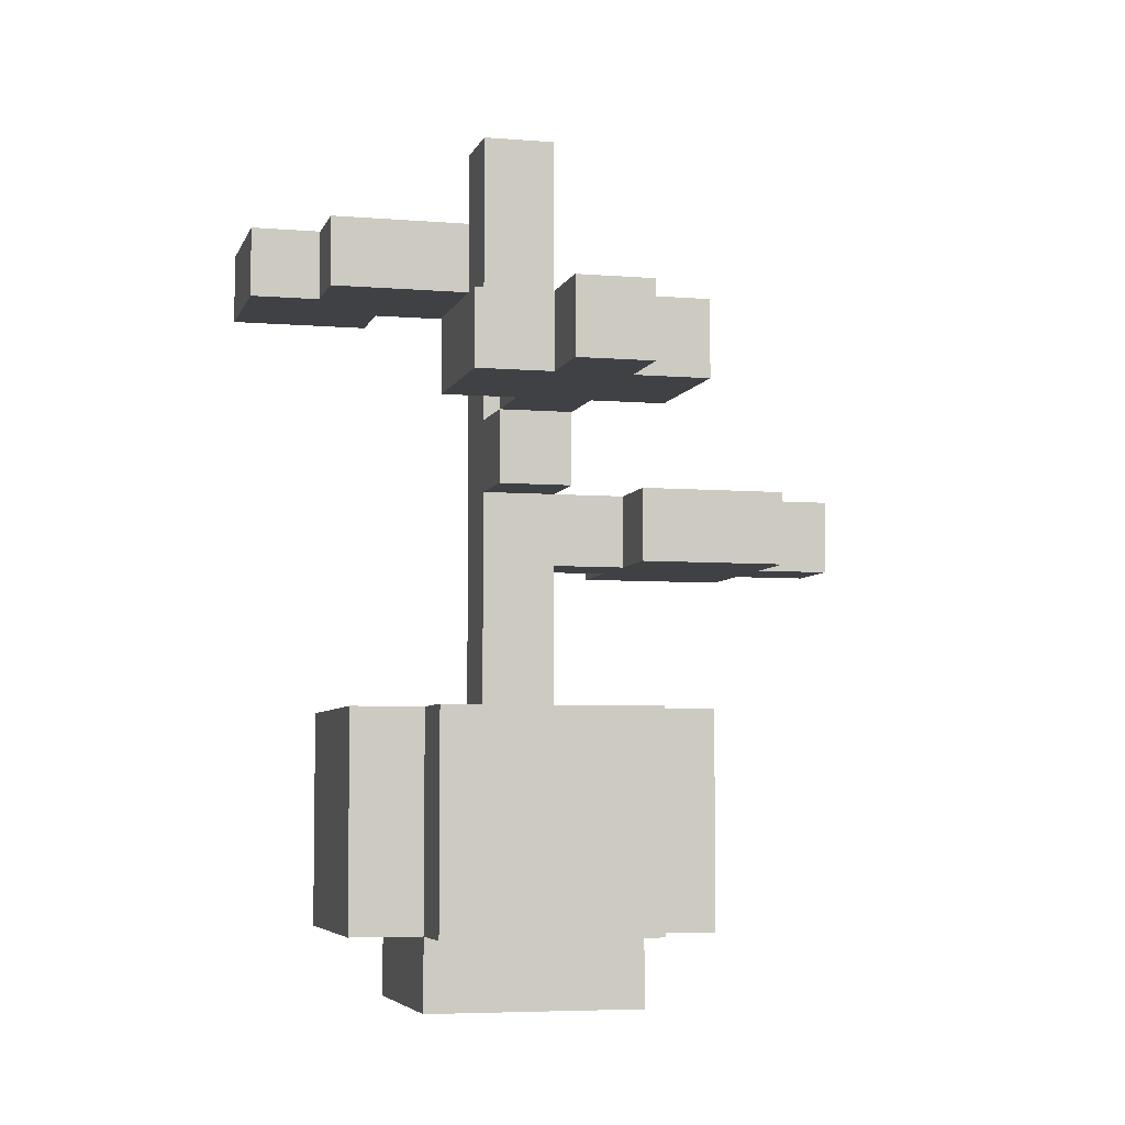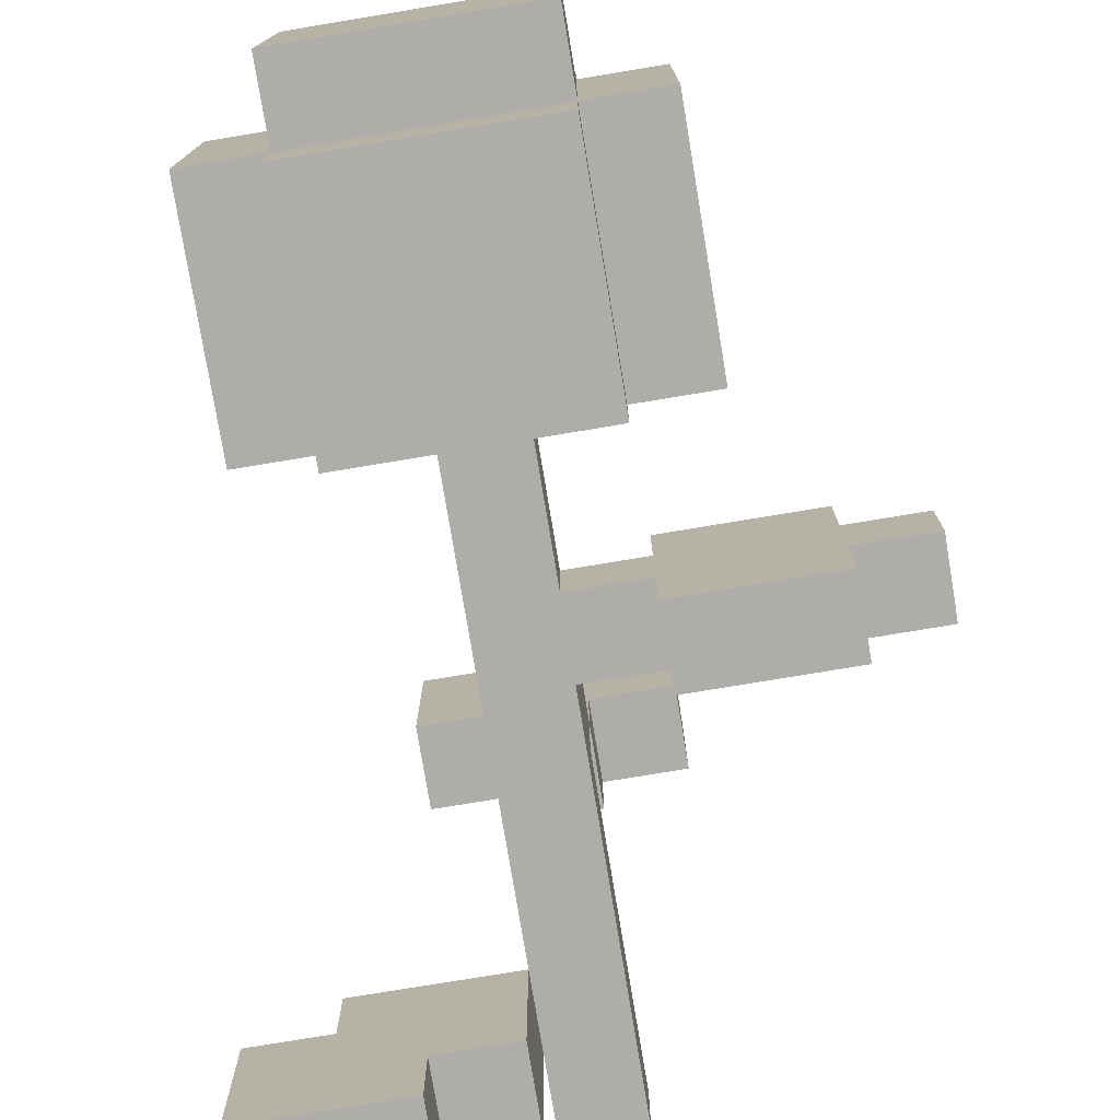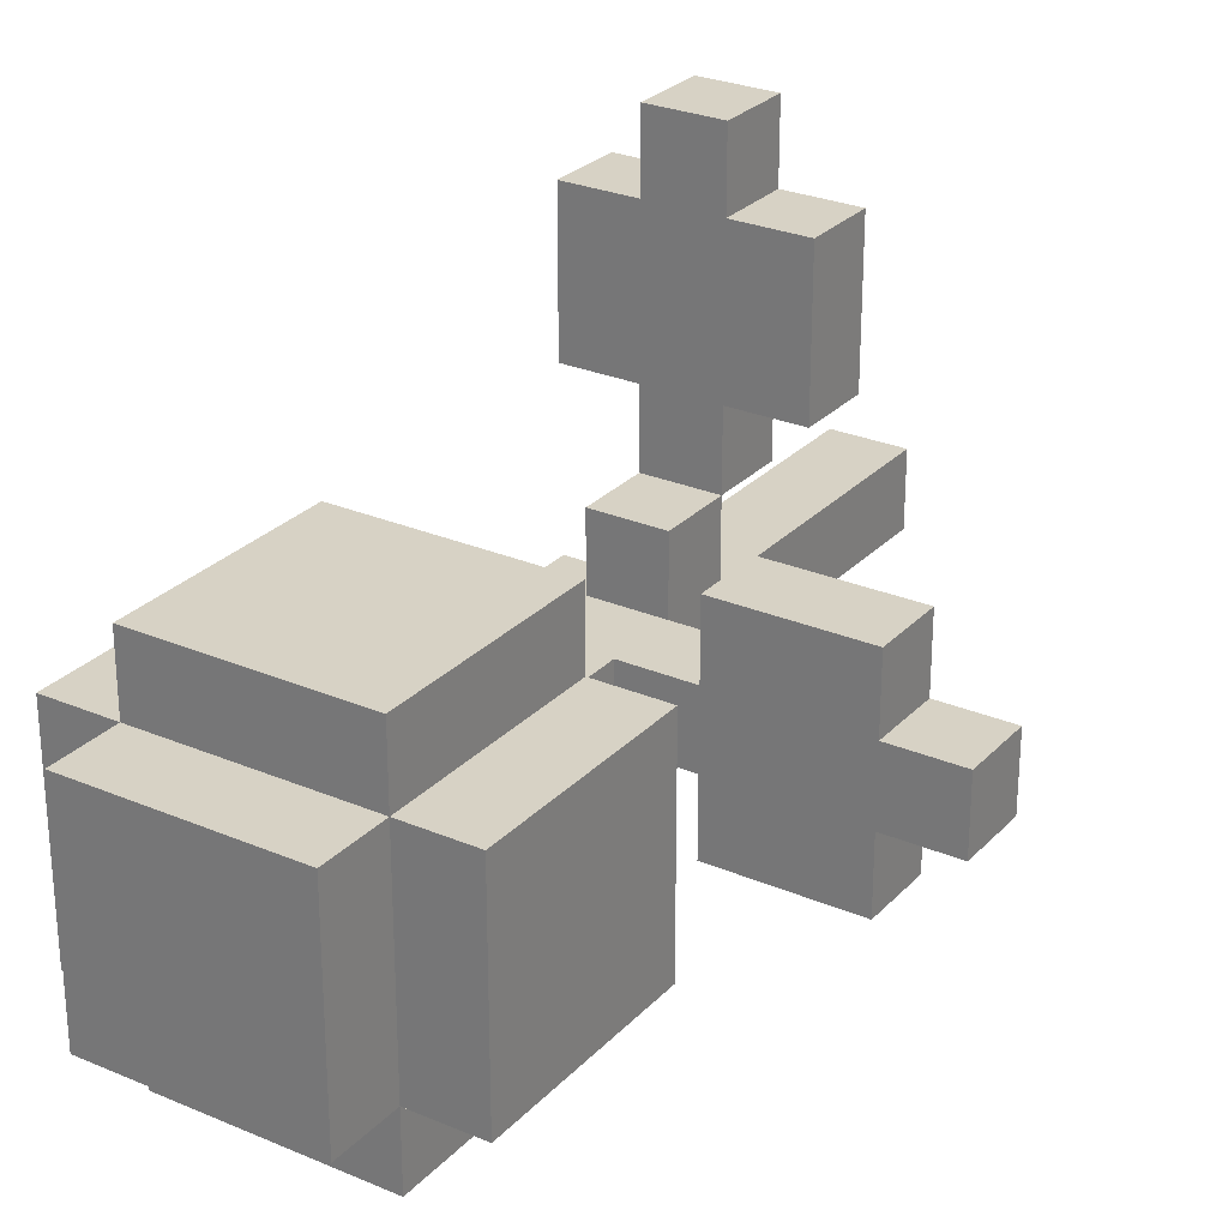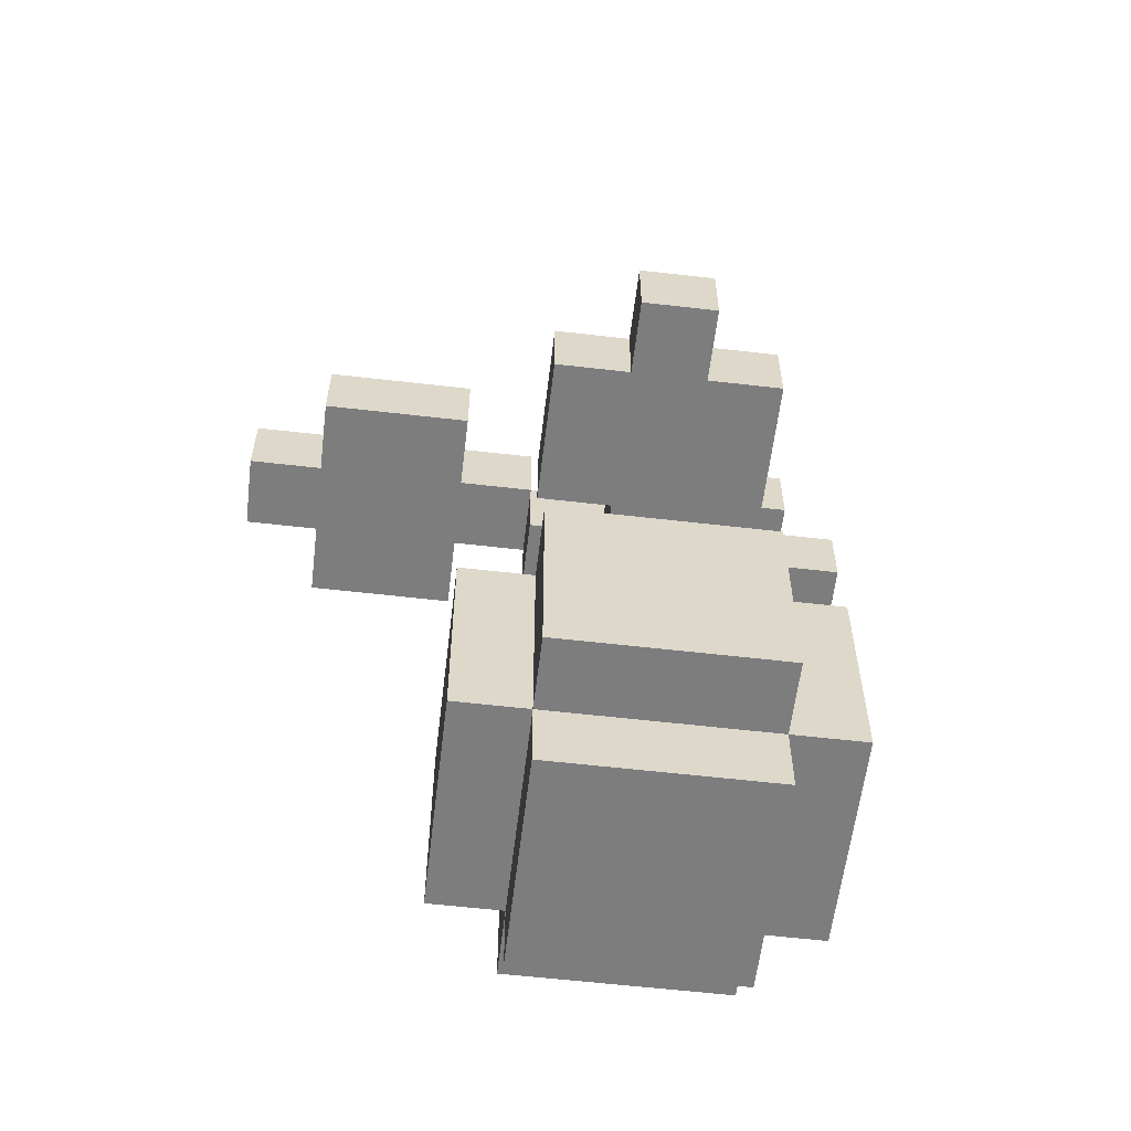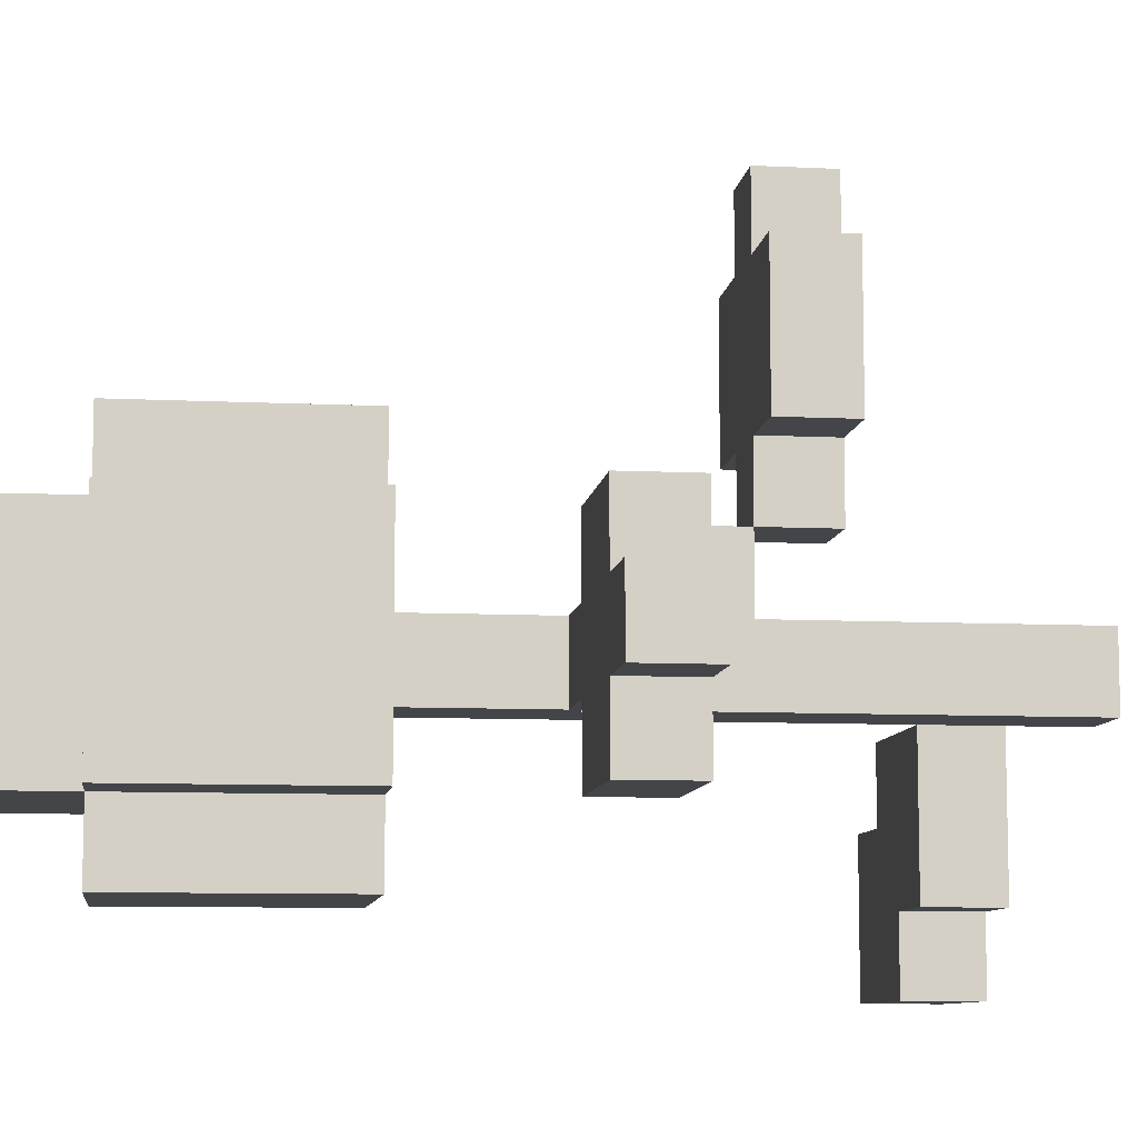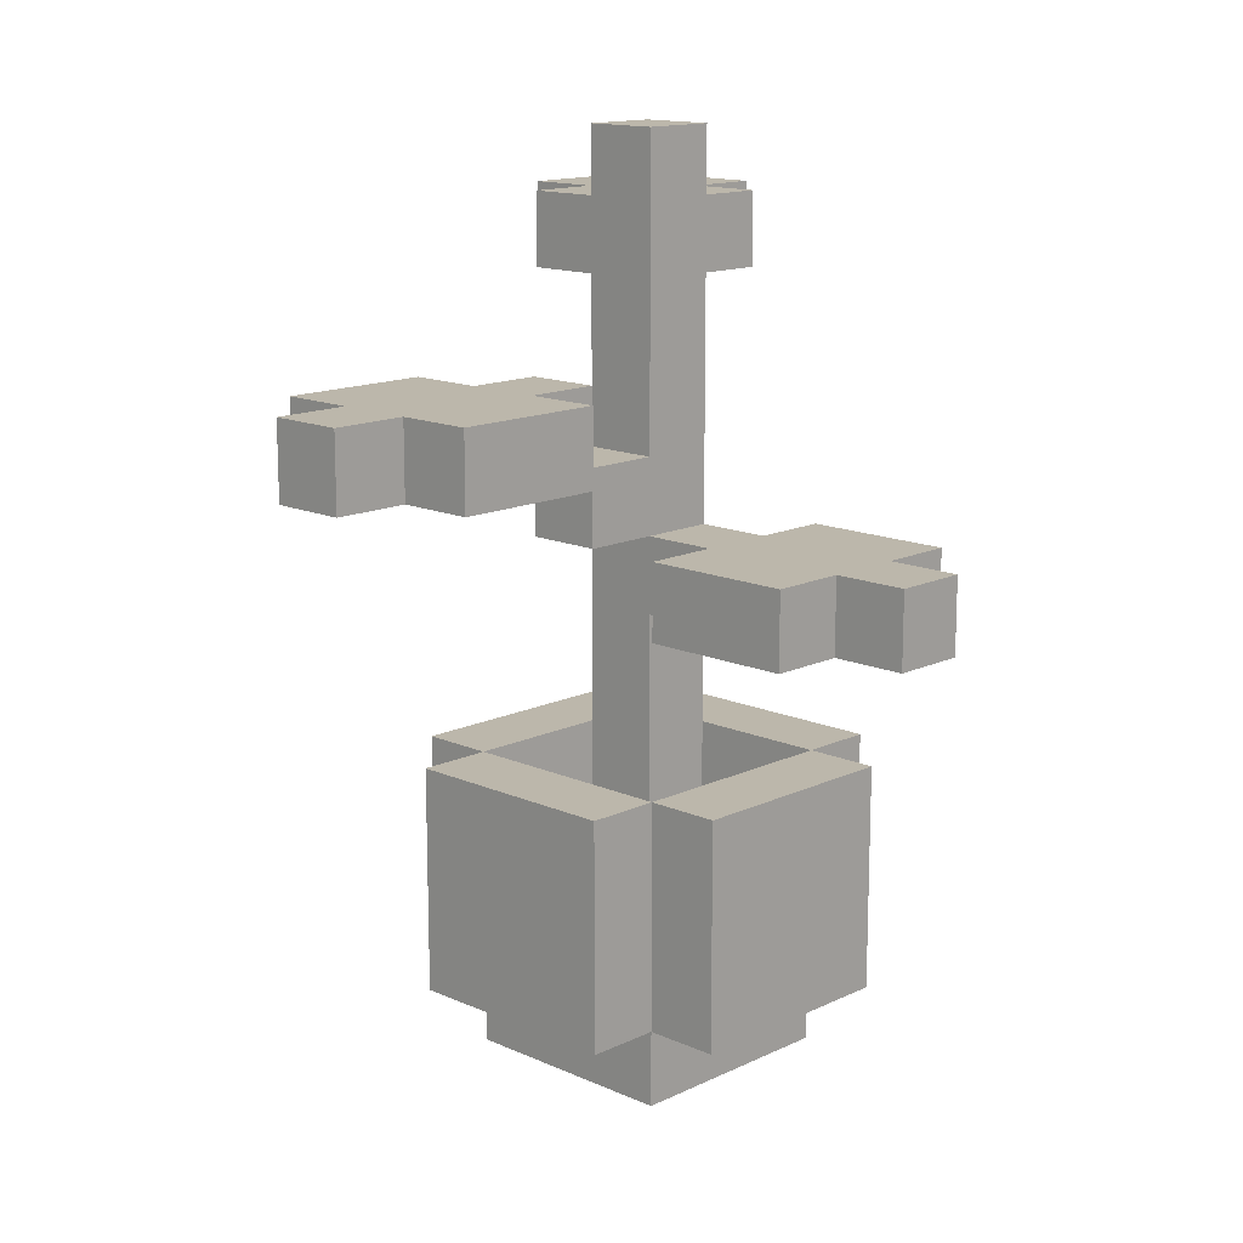
<metadata>
{"format":"obj","ext":"obj","renderer":"f3d","projection":"perspective","resolution":1024,"background":"white","views":[{"elev":-5.5,"azim":-14.4,"up":"+Y"},{"elev":-77.1,"azim":9.4,"up":"+Z"},{"elev":27.3,"azim":33.3,"up":"+Z"},{"elev":-59.1,"azim":83.2,"up":"+Y"},{"elev":-8.9,"azim":82.5,"up":"+Z"},{"elev":14.3,"azim":44.1,"up":"+Y"}]}
</metadata>
<code>
g obj_plant
v -4 10 -2
v -4 10 -4
v -4 11 -2
v -4 11 -4
v -3 1 1
v -3 1 -2
v -3 4 1
v -3 4 -2
v -3 10 -1
v -3 10 -2
v -3 11 -1
v -3 11 -2
v -2 0 1
v -2 0 -2
v -2 1 2
v -2 1 1
v -2 1 -2
v -2 1 -3
v -2 4 2
v -2 4 1
v -2 4 -2
v -2 4 -3
v -2 8 4
v -2 8 2
v -2 9 4
v -2 9 2
v -1 3 -0
v -1 3 -1
v -1 7 1
v -1 7 -0
v -1 8 5
v -1 8 4
v -1 8 2
v -1 8 1
v -1 8 -0
v -1 9 5
v -1 9 4
v -1 9 2
v -1 9 1
v -1 10 -1
v -1 11 -1
v -1 12 -0
v -1 12 -1
v 1 3 1
v 1 3 -2
v 1 4 1
v 1 4 -2
v 1 6 1
v 1 6 -0
v 1 6 -1
v 1 6 -2
v 1 7 1
v 1 7 -0
v 1 7 -1
v 1 7 -2
v -2 3 1
v -2 3 -2
v -2 4 1
v -2 4 -2
v -2 10 -3
v -2 10 -4
v -2 11 -3
v -2 11 -4
v -1 10 -1
v -1 10 -3
v -1 11 -1
v -1 11 -3
v 0 3 -0
v 0 3 -1
v 0 6 -0
v 0 6 -1
v 0 7 1
v 0 7 -0
v 0 7 -1
v 0 8 5
v 0 8 4
v 0 8 2
v 0 8 1
v 0 8 -0
v 0 9 5
v 0 9 4
v 0 9 2
v 0 9 1
v 0 12 -0
v 0 12 -1
v 1 0 1
v 1 0 -2
v 1 1 2
v 1 1 1
v 1 1 -2
v 1 1 -3
v 1 4 2
v 1 4 1
v 1 4 -2
v 1 4 -3
v 1 8 4
v 1 8 2
v 1 9 4
v 1 9 2
v 2 1 1
v 2 1 -2
v 2 4 1
v 2 4 -2
v 3 6 1
v 3 6 -0
v 3 6 -1
v 3 6 -2
v 3 7 1
v 3 7 -0
v 3 7 -1
v 3 7 -2
v 4 6 -0
v 4 6 -1
v 4 7 -0
v 4 7 -1
v -1 8 5
v -1 9 5
v 0 8 5
v 0 9 5
v -2 8 4
v -2 9 4
v -1 8 4
v -1 9 4
v 0 8 4
v 0 9 4
v 1 8 4
v 1 9 4
v -2 1 2
v -2 4 2
v 1 1 2
v 1 4 2
v -3 1 1
v -3 4 1
v -2 0 1
v -2 1 1
v -2 4 1
v -1 7 1
v -1 8 1
v 0 7 1
v 0 8 1
v 1 0 1
v 1 1 1
v 1 4 1
v 1 6 1
v 1 7 1
v 2 1 1
v 2 4 1
v 3 6 1
v 3 7 1
v -1 3 -0
v -1 7 -0
v -1 8 -0
v -1 12 -0
v 0 3 -0
v 0 6 -0
v 0 7 -0
v 0 8 -0
v 0 12 -0
v 1 6 -0
v 1 7 -0
v 3 6 -0
v 3 7 -0
v 4 6 -0
v 4 7 -0
v -3 10 -1
v -3 11 -1
v -1 10 -1
v -1 11 -1
v -4 10 -2
v -4 11 -2
v -3 10 -2
v -3 11 -2
v -2 3 -2
v -2 4 -2
v 1 3 -2
v 1 4 -2
v -2 8 2
v -2 9 2
v -1 8 2
v -1 9 2
v 0 8 2
v 0 9 2
v 1 8 2
v 1 9 2
v -2 3 1
v -2 4 1
v -1 8 1
v -1 9 1
v 0 8 1
v 0 9 1
v 1 3 1
v 1 4 1
v -1 3 -1
v -1 10 -1
v -1 11 -1
v -1 12 -1
v 0 3 -1
v 0 6 -1
v 0 7 -1
v 0 12 -1
v 1 6 -1
v 1 7 -1
v 3 6 -1
v 3 7 -1
v 4 6 -1
v 4 7 -1
v -3 1 -2
v -3 4 -2
v -2 0 -2
v -2 1 -2
v -2 4 -2
v 1 0 -2
v 1 1 -2
v 1 4 -2
v 1 6 -2
v 1 7 -2
v 2 1 -2
v 2 4 -2
v 3 6 -2
v 3 7 -2
v -2 1 -3
v -2 4 -3
v -2 10 -3
v -2 11 -3
v -1 10 -3
v -1 11 -3
v 1 1 -3
v 1 4 -3
v -4 10 -4
v -4 11 -4
v -2 10 -4
v -2 11 -4
v -2 0 1
v 1 0 1
v -2 0 -2
v 1 0 -2
v -2 1 2
v 1 1 2
v -3 1 1
v -2 1 1
v 1 1 1
v 2 1 1
v -3 1 -2
v -2 1 -2
v 1 1 -2
v 2 1 -2
v -2 1 -3
v 1 1 -3
v 1 6 1
v 3 6 1
v 0 6 -0
v 1 6 -0
v 3 6 -0
v 4 6 -0
v 0 6 -1
v 1 6 -1
v 3 6 -1
v 4 6 -1
v 1 6 -2
v 3 6 -2
v -1 7 1
v 0 7 1
v -1 7 -0
v 0 7 -0
v -1 8 5
v 0 8 5
v -2 8 4
v -1 8 4
v 0 8 4
v 1 8 4
v -2 8 2
v -1 8 2
v 0 8 2
v 1 8 2
v -1 8 1
v 0 8 1
v -3 10 -1
v -1 10 -1
v -4 10 -2
v -3 10 -2
v -2 10 -3
v -1 10 -3
v -4 10 -4
v -2 10 -4
v -2 3 1
v 1 3 1
v -1 3 -0
v 0 3 -0
v -1 3 -1
v 0 3 -1
v -2 3 -2
v 1 3 -2
v -2 4 2
v 1 4 2
v -3 4 1
v -2 4 1
v 1 4 1
v 2 4 1
v -3 4 -2
v -2 4 -2
v 1 4 -2
v 2 4 -2
v -2 4 -3
v 1 4 -3
v 1 7 1
v 3 7 1
v 0 7 -0
v 1 7 -0
v 3 7 -0
v 4 7 -0
v 0 7 -1
v 1 7 -1
v 3 7 -1
v 4 7 -1
v 1 7 -2
v 3 7 -2
v -1 8 1
v 0 8 1
v -1 8 -0
v 0 8 -0
v -1 9 5
v 0 9 5
v -2 9 4
v -1 9 4
v 0 9 4
v 1 9 4
v -2 9 2
v -1 9 2
v 0 9 2
v 1 9 2
v -1 9 1
v 0 9 1
v -3 11 -1
v -1 11 -1
v -4 11 -2
v -3 11 -2
v -2 11 -3
v -1 11 -3
v -4 11 -4
v -2 11 -4
v -1 12 -0
v 0 12 -0
v -1 12 -1
v 0 12 -1
f 3 2 1
f 4 2 3
f 7 6 5
f 8 6 7
f 11 10 9
f 12 10 11
f 16 14 13
f 17 14 16
f 19 16 15
f 20 16 19
f 21 18 17
f 22 18 21
f 25 24 23
f 26 24 25
f 30 28 27
f 34 30 29
f 35 28 30
f 35 30 34
f 36 32 31
f 37 32 36
f 38 34 33
f 39 34 38
f 40 28 35
f 41 40 35
f 42 41 35
f 43 41 42
f 46 45 44
f 47 45 46
f 52 49 48
f 53 49 52
f 54 51 50
f 55 51 54
f 56 57 58
f 58 57 59
f 60 61 62
f 62 61 63
f 64 65 66
f 66 65 67
f 68 69 70
f 70 69 71
f 72 73 78
f 73 74 78
f 78 74 79
f 75 76 80
f 80 76 81
f 77 78 82
f 82 78 83
f 79 74 84
f 84 74 85
f 86 87 89
f 89 87 90
f 88 89 92
f 92 89 93
f 90 91 94
f 94 91 95
f 96 97 98
f 98 97 99
f 100 101 102
f 102 101 103
f 104 105 108
f 108 105 109
f 106 107 110
f 110 107 111
f 112 113 114
f 114 113 115
f 118 117 116
f 119 117 118
f 122 121 120
f 123 121 122
f 126 125 124
f 127 125 126
f 130 129 128
f 131 129 130
f 135 133 132
f 136 133 135
f 139 138 137
f 140 138 139
f 141 135 134
f 142 135 141
f 146 143 142
f 147 143 146
f 148 145 144
f 149 145 148
f 154 151 150
f 155 151 154
f 156 151 155
f 157 153 152
f 158 153 157
f 159 156 155
f 160 156 159
f 163 162 161
f 164 162 163
f 167 166 165
f 168 166 167
f 171 170 169
f 172 170 171
f 175 174 173
f 176 174 175
f 177 178 179
f 179 178 180
f 181 182 183
f 183 182 184
f 187 188 189
f 189 188 190
f 185 186 191
f 191 186 192
f 193 194 197
f 195 196 197
f 194 195 197
f 197 196 198
f 198 196 199
f 199 196 200
f 198 199 201
f 201 199 202
f 203 204 205
f 205 204 206
f 207 208 210
f 210 208 211
f 209 210 212
f 212 210 213
f 213 214 217
f 217 214 218
f 215 216 219
f 219 216 220
f 223 224 225
f 225 224 226
f 221 222 227
f 227 222 228
f 229 230 231
f 231 230 232
f 235 234 233
f 236 234 235
f 240 238 237
f 241 238 240
f 243 240 239
f 244 240 243
f 245 242 241
f 246 242 245
f 247 245 244
f 248 245 247
f 252 250 249
f 253 250 252
f 255 252 251
f 255 254 253
f 255 253 252
f 256 254 255
f 257 254 256
f 258 254 257
f 259 257 256
f 260 257 259
f 263 262 261
f 264 262 263
f 268 266 265
f 269 266 268
f 271 268 267
f 271 270 269
f 271 269 268
f 272 270 271
f 273 270 272
f 274 270 273
f 275 273 272
f 276 273 275
f 280 278 277
f 281 278 280
f 281 280 279
f 282 278 281
f 283 281 279
f 284 281 283
f 285 286 287
f 287 286 288
f 285 287 289
f 288 286 290
f 285 289 291
f 289 290 291
f 290 286 292
f 291 290 292
f 293 294 296
f 296 294 297
f 295 296 299
f 299 296 300
f 297 298 301
f 301 298 302
f 300 301 303
f 303 301 304
f 305 306 308
f 308 306 309
f 307 308 311
f 309 310 311
f 308 309 311
f 311 310 312
f 312 310 313
f 313 310 314
f 312 313 315
f 315 313 316
f 317 318 319
f 319 318 320
f 321 322 324
f 324 322 325
f 323 324 327
f 325 326 327
f 324 325 327
f 327 326 328
f 328 326 329
f 329 326 330
f 328 329 331
f 331 329 332
f 333 334 336
f 336 334 337
f 335 336 337
f 337 334 338
f 335 337 339
f 339 337 340
f 341 342 343
f 343 342 344

</code>
